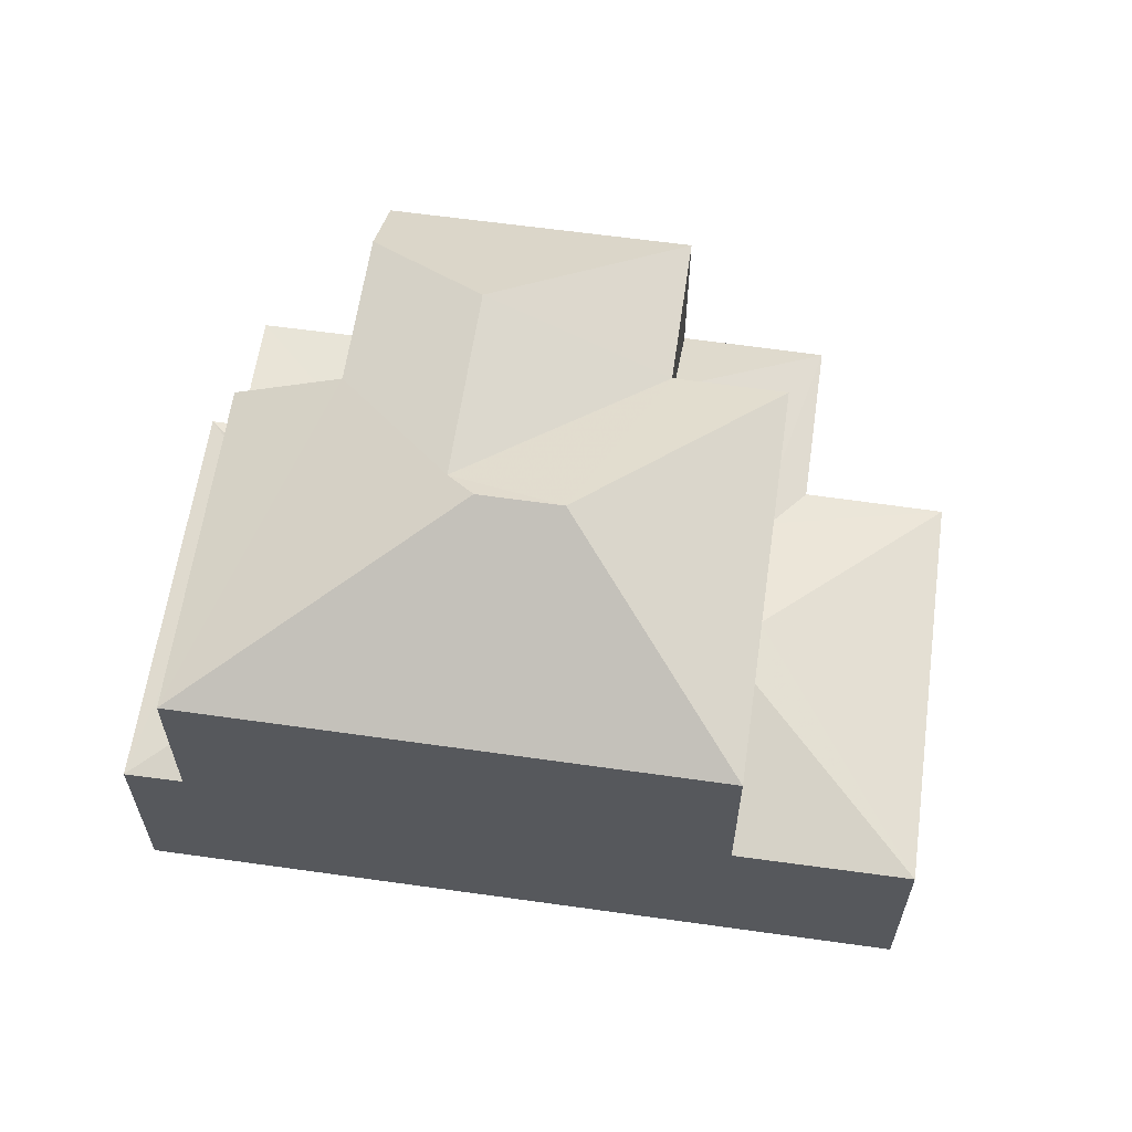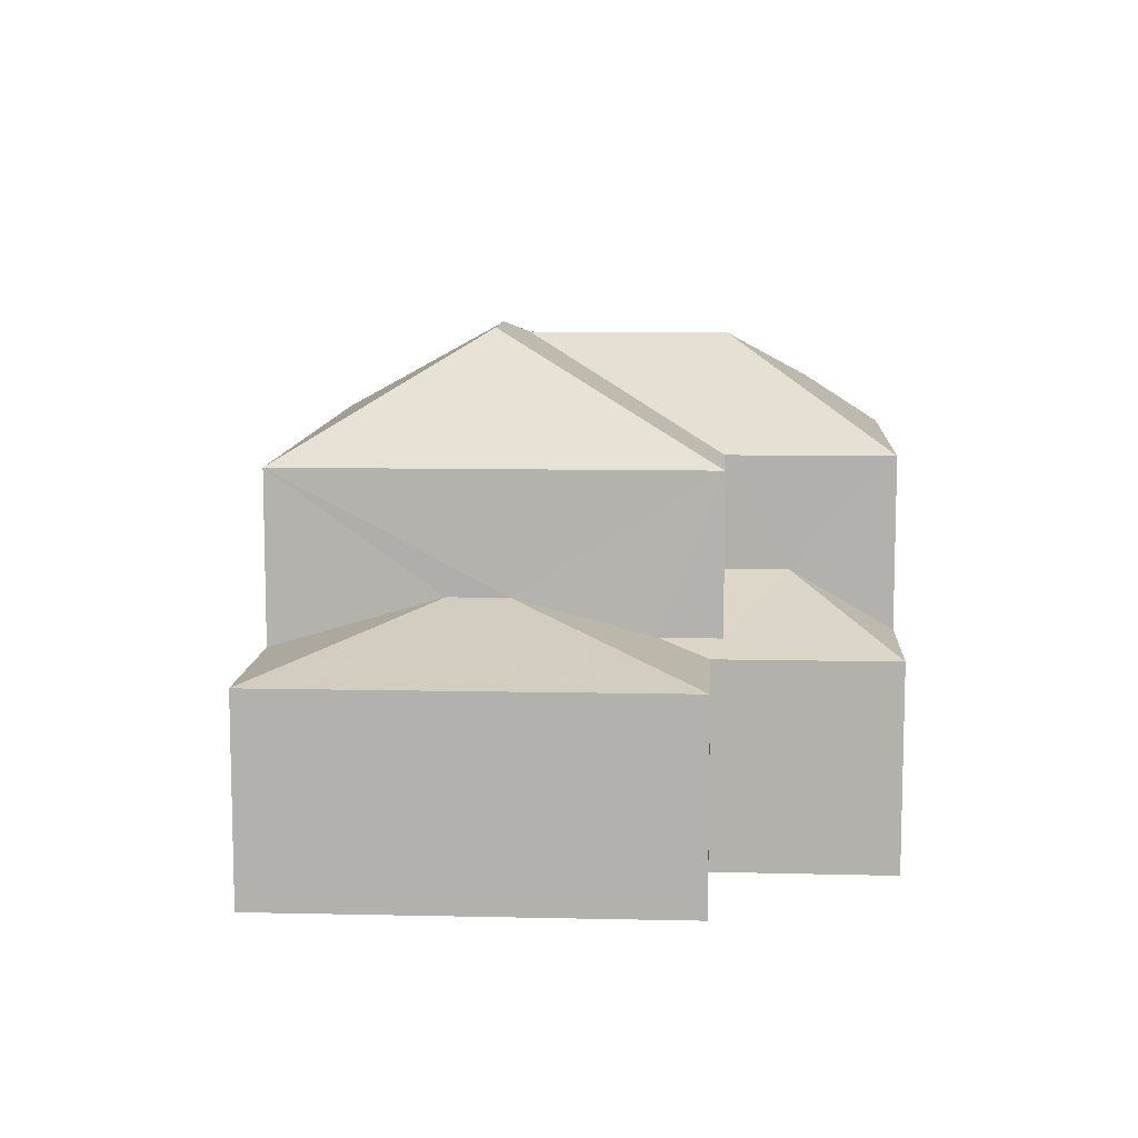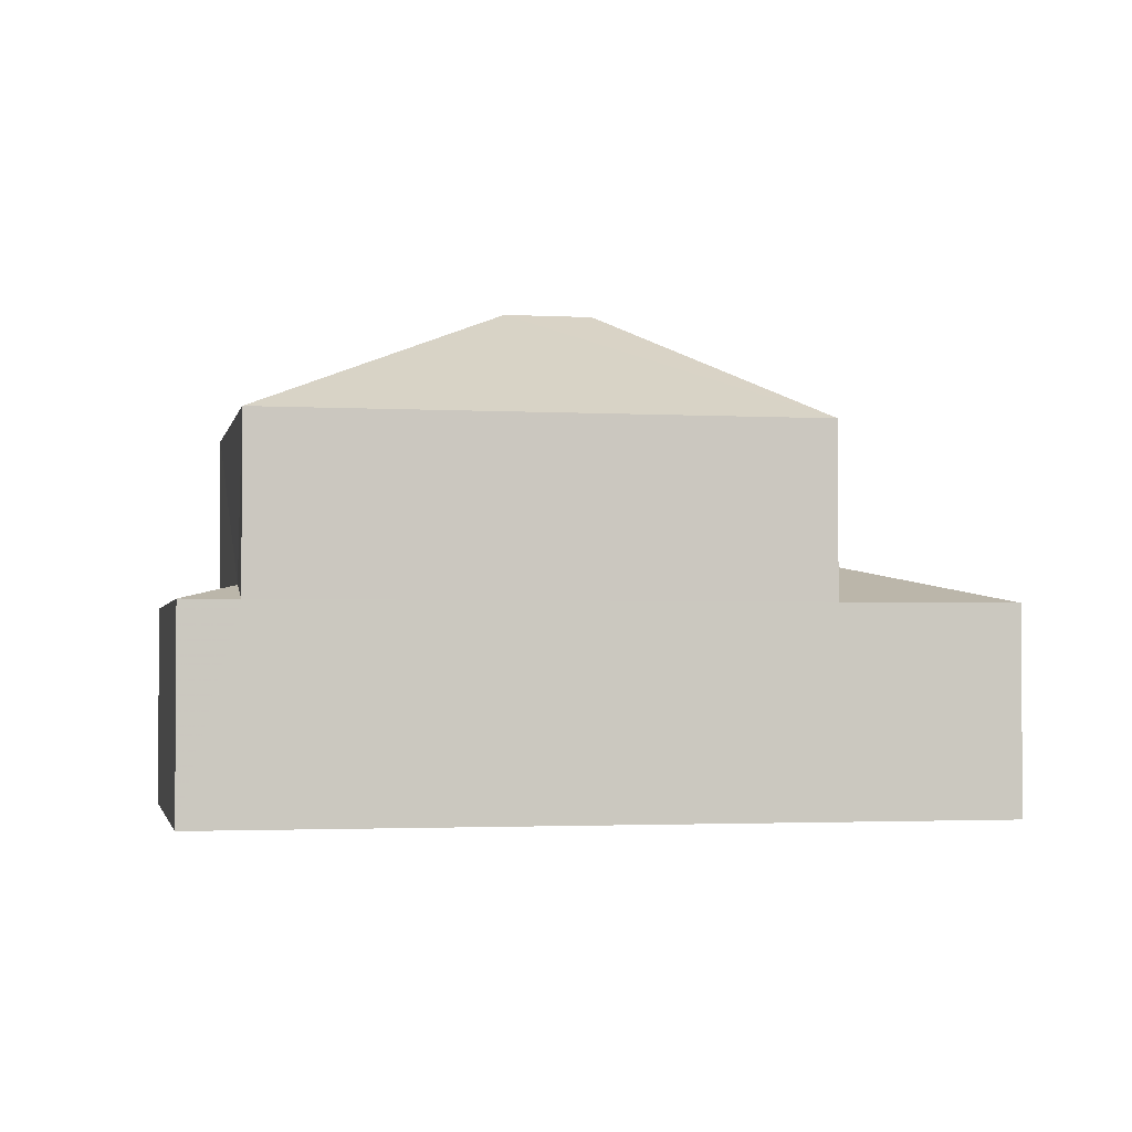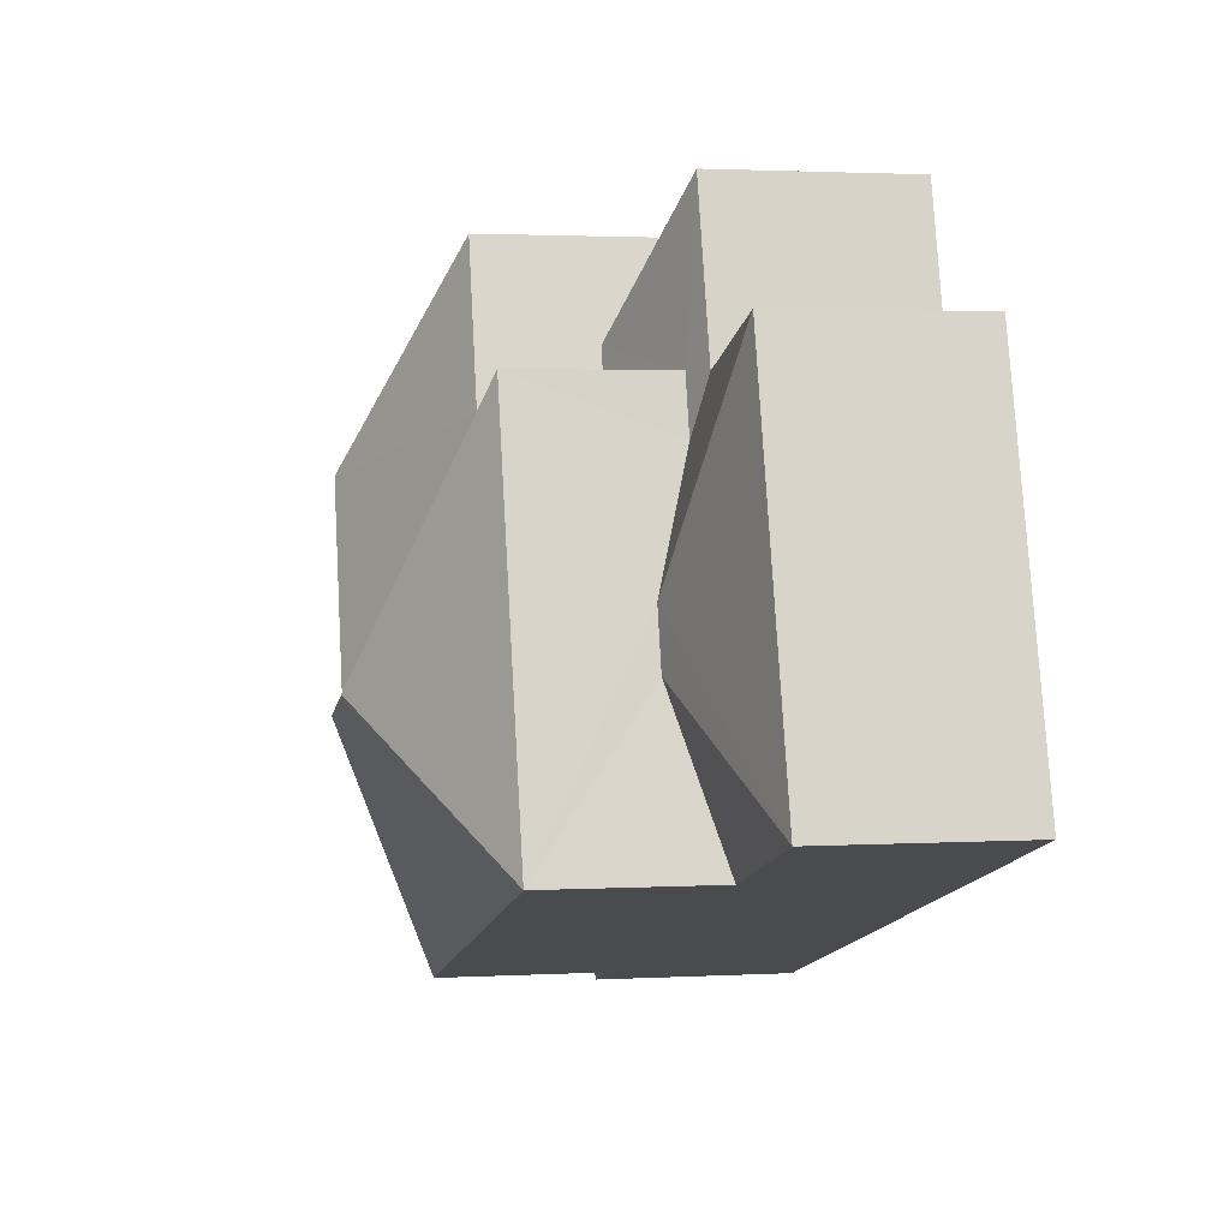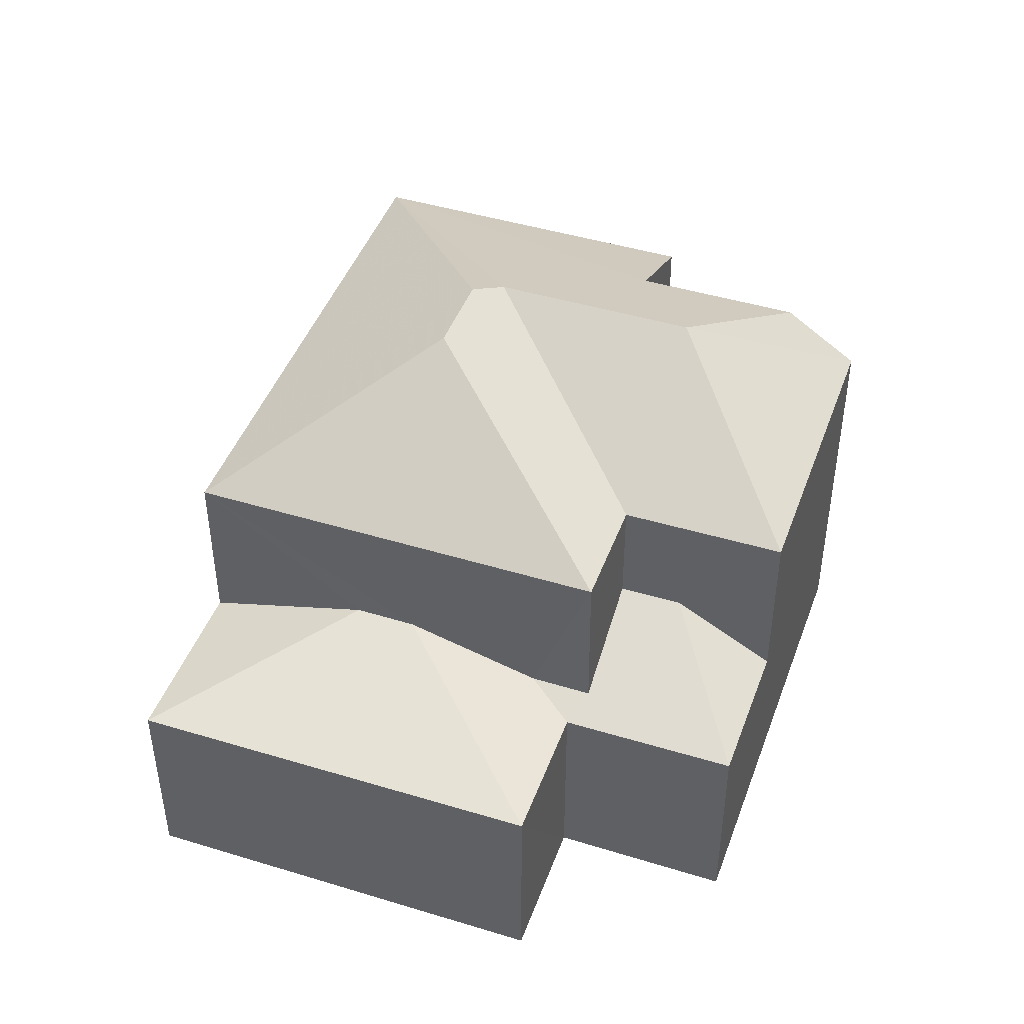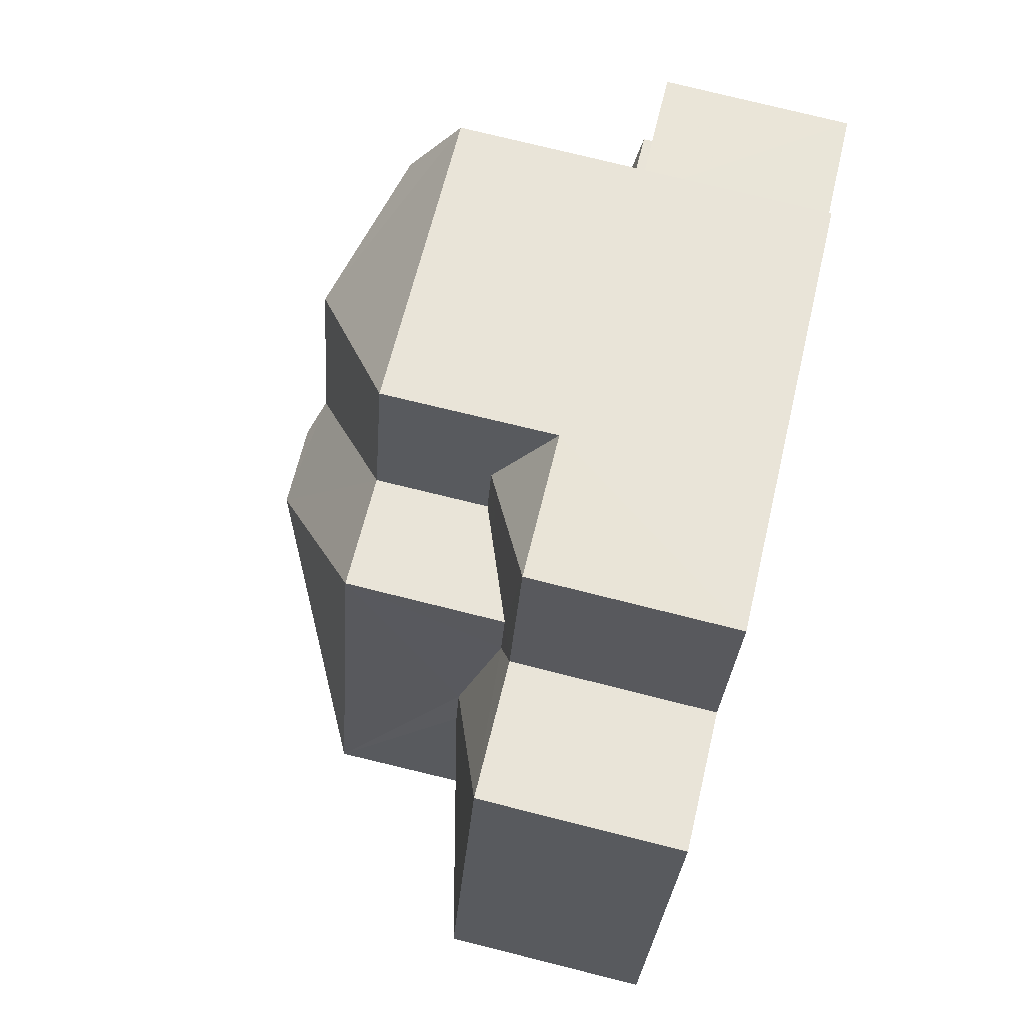
<metadata>
{"format":"obj","ext":"obj","renderer":"f3d","projection":"perspective","resolution":1024,"background":"white","views":[{"elev":61.3,"azim":24.7,"up":"+Z"},{"elev":9.8,"azim":109.9,"up":"+Z"},{"elev":-2.3,"azim":5.1,"up":"+Z"},{"elev":2.1,"azim":78.6,"up":"+Y"},{"elev":45.0,"azim":126.0,"up":"+Z"},{"elev":77.8,"azim":103.7,"up":"+Y"}]}
</metadata>
<code>
v -3.141e+05 4.15e+04 48.83
v -3.141e+05 4.15e+04 48.84
v -3.141e+05 4.15e+04 48.84
v -3.141e+05 4.149e+04 48.83
v -3.141e+05 4.149e+04 48.83
v -3.141e+05 4.15e+04 48.84
v -3.141e+05 4.15e+04 48.84
v -3.141e+05 4.15e+04 48.84
v -3.141e+05 4.149e+04 48.83
v -3.141e+05 4.15e+04 48.84
v -3.141e+05 4.15e+04 51.89
v -3.141e+05 4.149e+04 51.89
v -3.141e+05 4.149e+04 52.15
v -3.141e+05 4.149e+04 52.15
v -3.141e+05 4.149e+04 51.88
v -3.141e+05 4.149e+04 52.1
v -3.141e+05 4.149e+04 51.88
v -3.141e+05 4.15e+04 54.45
v -3.141e+05 4.15e+04 56.02
v -3.141e+05 4.15e+04 54.45
v -3.141e+05 4.15e+04 55.2
v -3.141e+05 4.15e+04 51.68
v -3.141e+05 4.15e+04 51.68
v -3.141e+05 4.15e+04 51.68
v -3.141e+05 4.15e+04 51.68
v -3.141e+05 4.149e+04 52.62
v -3.141e+05 4.149e+04 52.62
v -3.141e+05 4.149e+04 51.88
v -3.141e+05 4.15e+04 51.89
v -3.141e+05 4.15e+04 52.08
v -3.141e+05 4.15e+04 51.89
v -3.141e+05 4.15e+04 54.45
v -3.141e+05 4.149e+04 56.22
v -3.141e+05 4.149e+04 54.45
v -3.141e+05 4.149e+04 56.22
v -3.141e+05 4.149e+04 54.45
v -3.141e+05 4.15e+04 54.45
v -3.141e+05 4.149e+04 56.02
v -3.141e+05 4.149e+04 55.2
v -3.141e+05 4.149e+04 54.45
v -3.141e+05 4.15e+04 52.77
v -3.141e+05 4.15e+04 52.77
v -3.141e+05 4.15e+04 52.08
v -3.141e+05 4.15e+04 51.89
v -3.141e+05 4.149e+04 52.1
v -3.141e+05 4.15e+04 51.89
v -3.141e+05 4.149e+04 51.88
f 1 2 3
f 4 1 5
f 6 7 3
f 8 9 5
f 8 10 9
f 7 8 3
f 3 8 1
f 8 5 1
f 11 12 13
f 14 11 13
f 15 16 17
f 18 19 20
f 18 21 19
f 22 23 24
f 22 25 23
f 26 27 28
f 29 26 28
f 30 29 31
f 30 26 29
f 32 33 34
f 35 36 34
f 33 35 34
f 37 20 19
f 38 37 19
f 19 21 39
f 19 39 38
f 38 36 35
f 39 40 36
f 38 39 36
f 41 42 43
f 41 43 44
f 44 43 31
f 43 30 31
f 17 45 12
f 12 45 13
f 16 45 17
f 41 44 46
f 27 47 28
f 35 33 38
f 38 33 37
f 33 32 37
f 9 47 5
f 5 15 17
f 9 28 47
f 36 15 34
f 15 47 34
f 5 47 15
f 8 31 29
f 10 8 29
f 1 23 2
f 1 24 23
f 42 37 32
f 43 42 32
f 47 27 34
f 34 26 32
f 30 43 32
f 26 30 32
f 34 27 26
f 37 41 20
f 20 41 46
f 42 41 37
f 15 36 16
f 16 40 45
f 16 36 40
f 12 4 5
f 17 12 5
f 25 2 23
f 25 3 2
f 6 3 25
f 6 25 18
f 18 11 21
f 11 14 39
f 21 11 39
f 25 22 11
f 25 11 18
f 39 14 40
f 13 45 40
f 14 13 40
f 29 9 10
f 29 28 9
f 44 8 7
f 44 31 8
f 44 7 46
f 7 6 46
f 46 18 20
f 46 6 18
f 1 4 24
f 4 12 24
f 24 11 22
f 24 12 11

</code>
